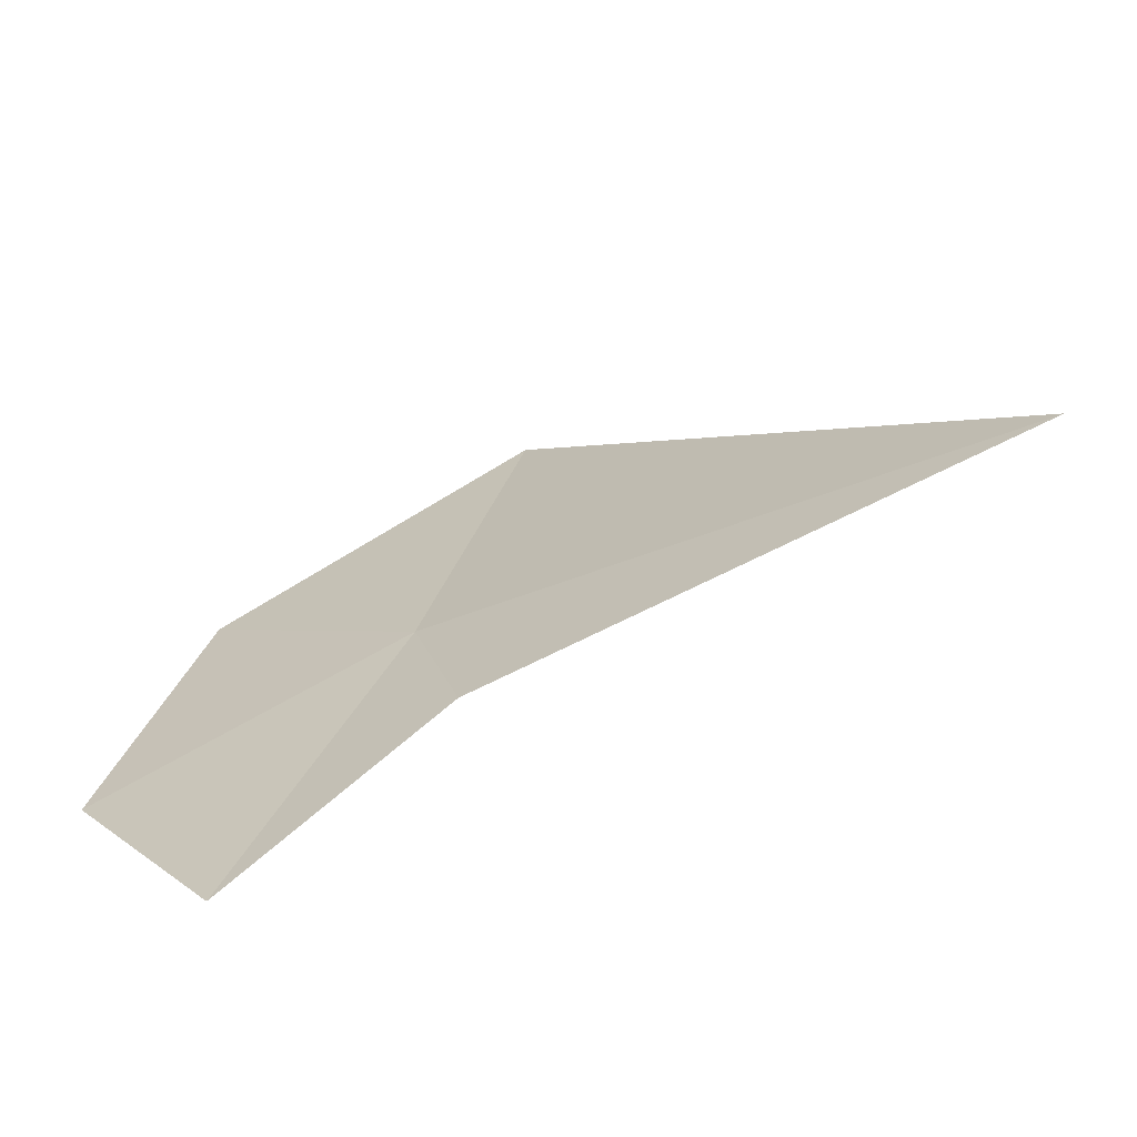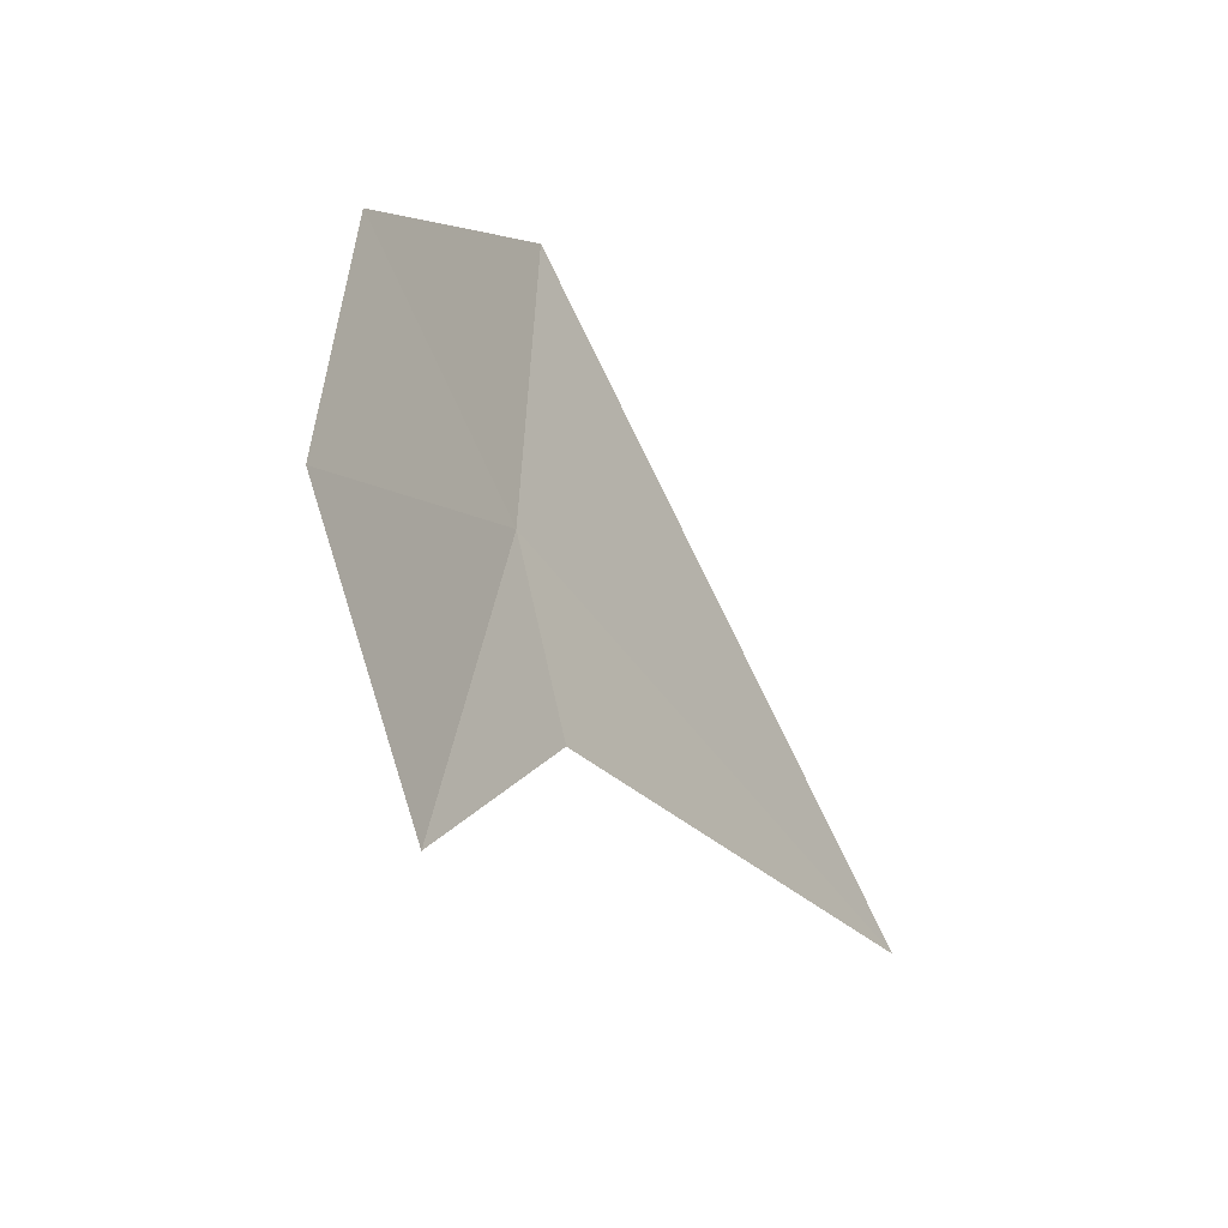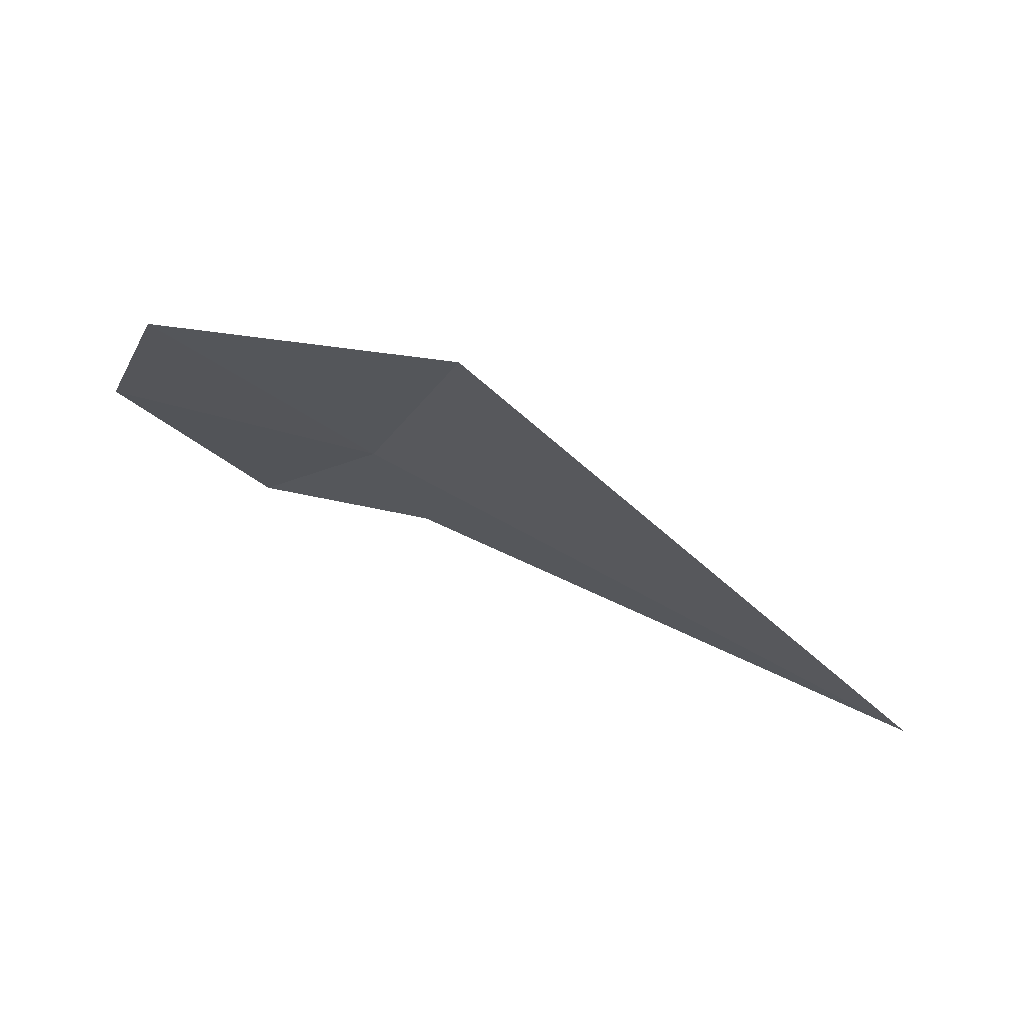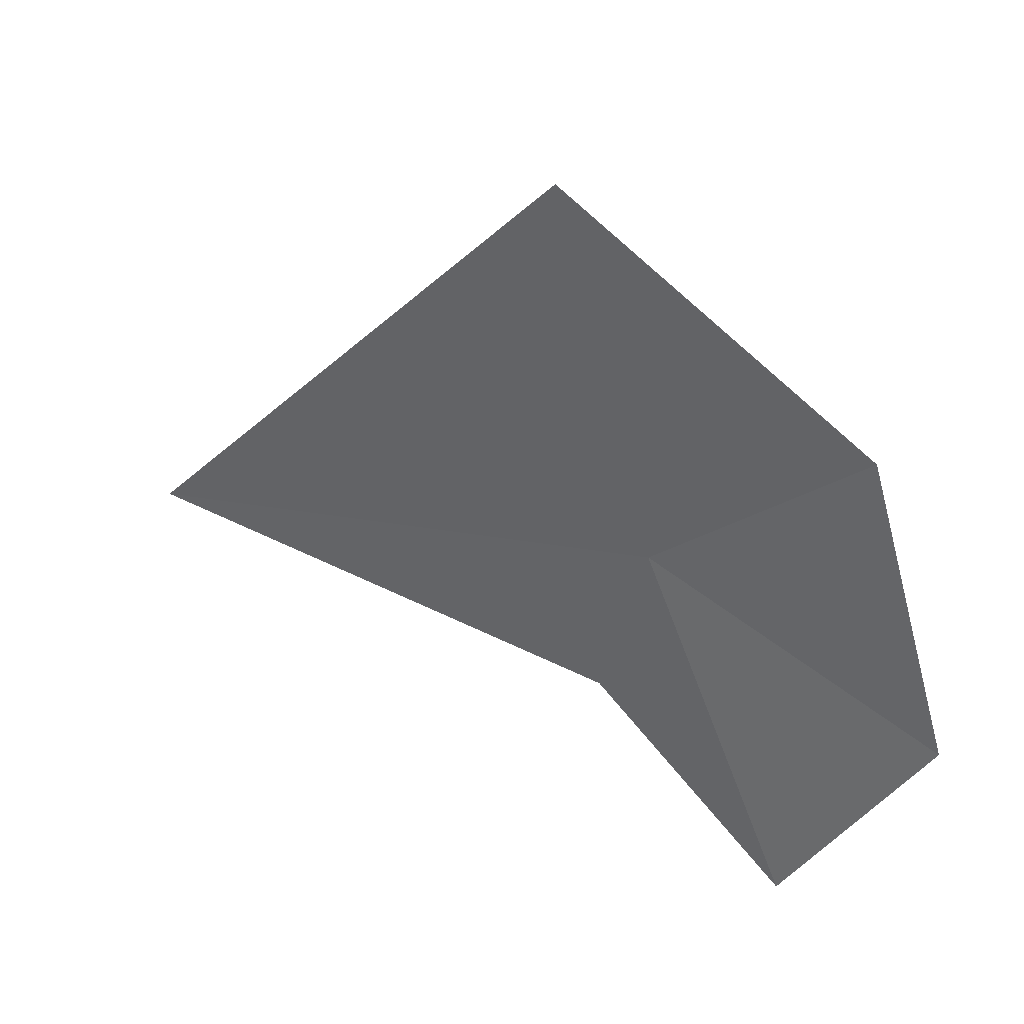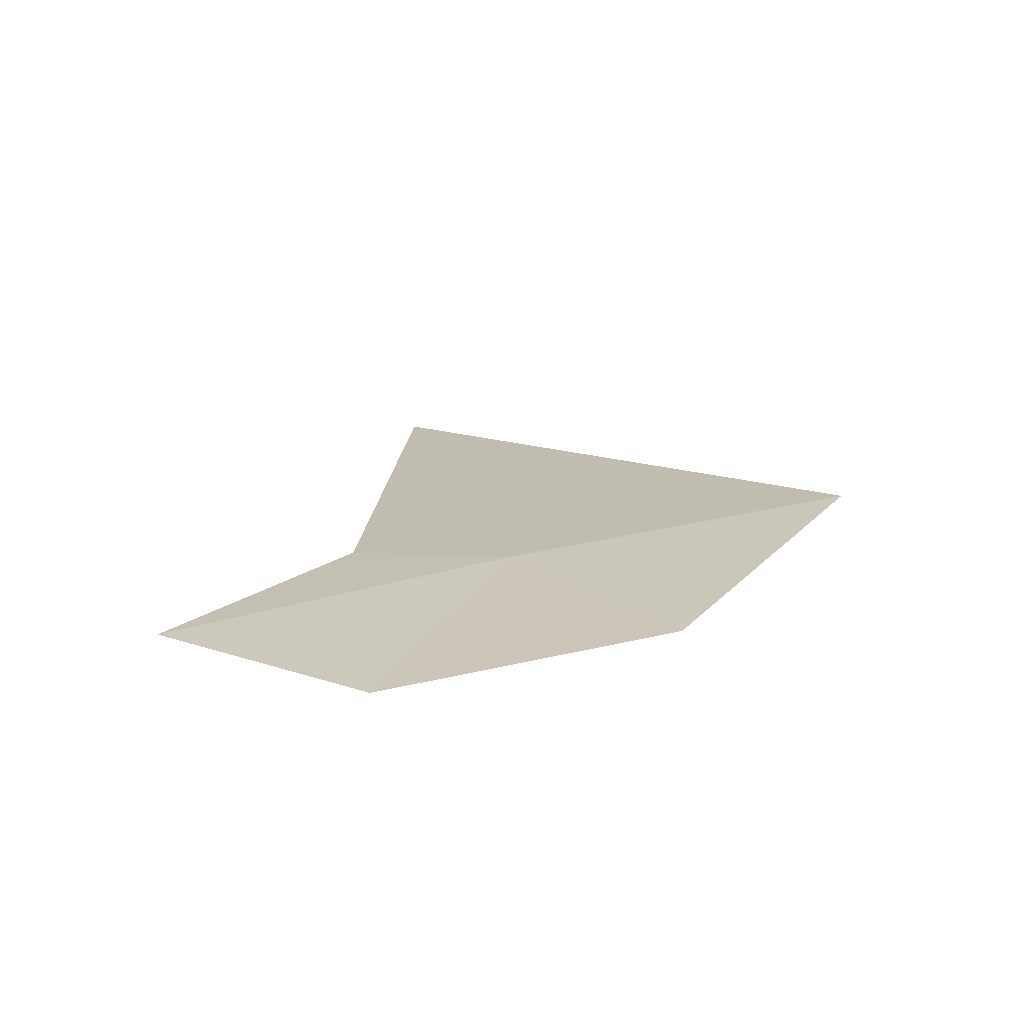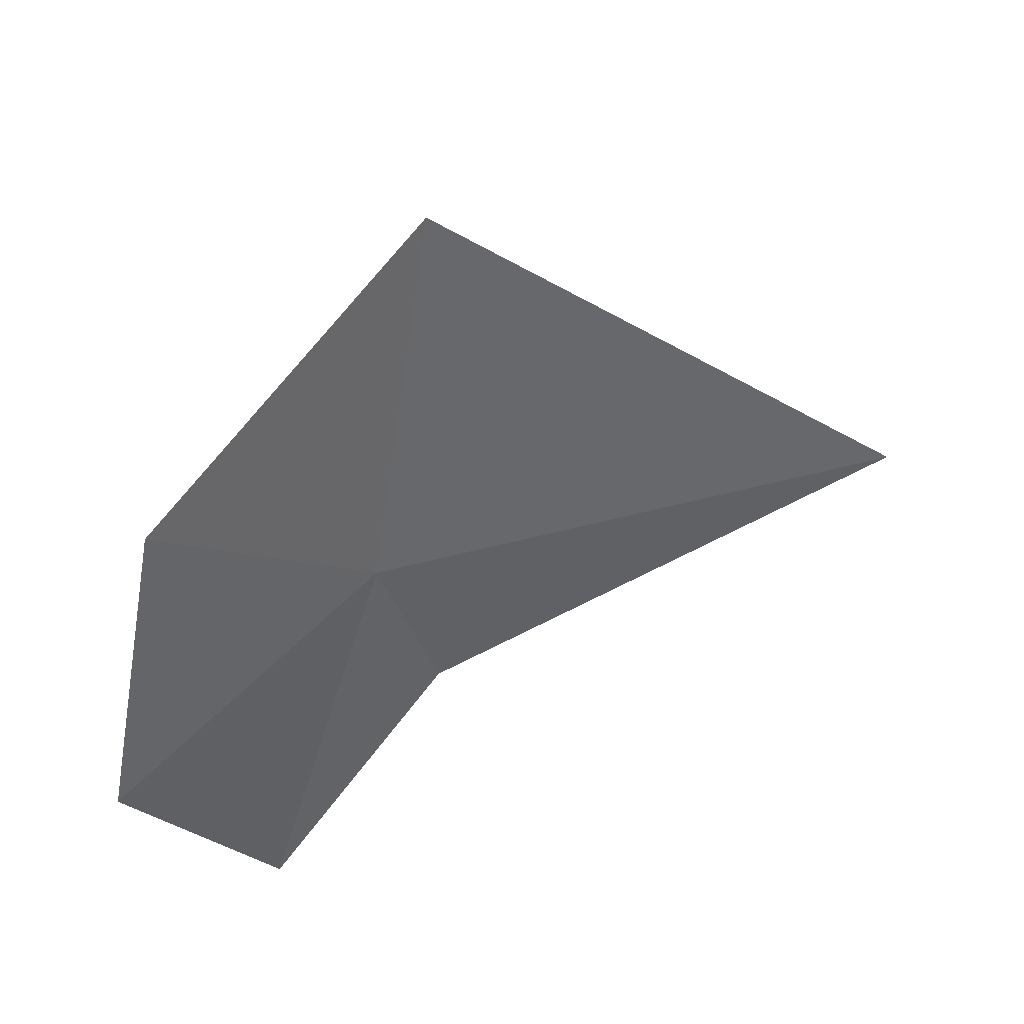
<metadata>
{"format":"obj","ext":"obj","renderer":"f3d","projection":"perspective","resolution":1024,"background":"white","views":[{"elev":-62.0,"azim":-157.7,"up":"+Y"},{"elev":-34.2,"azim":119.3,"up":"+Y"},{"elev":79.9,"azim":-157.7,"up":"+Y"},{"elev":30.5,"azim":28.0,"up":"+Y"},{"elev":20.4,"azim":88.1,"up":"+Z"},{"elev":46.8,"azim":149.4,"up":"+Y"}]}
</metadata>
<code>
v 23.5 15.2 1.969
v 24.85 16.2 2.011
v 25.33 14.33 1.859
v 22.98 17.52 2.185
v 24.4 12.97 1.833
v 23.16 14.14 1.88
v 19.84 14.51 1.713
f 1 2 3
f 1 3 5
f 1 5 6
f 1 7 4
f 1 6 7
f 1 4 2

</code>
